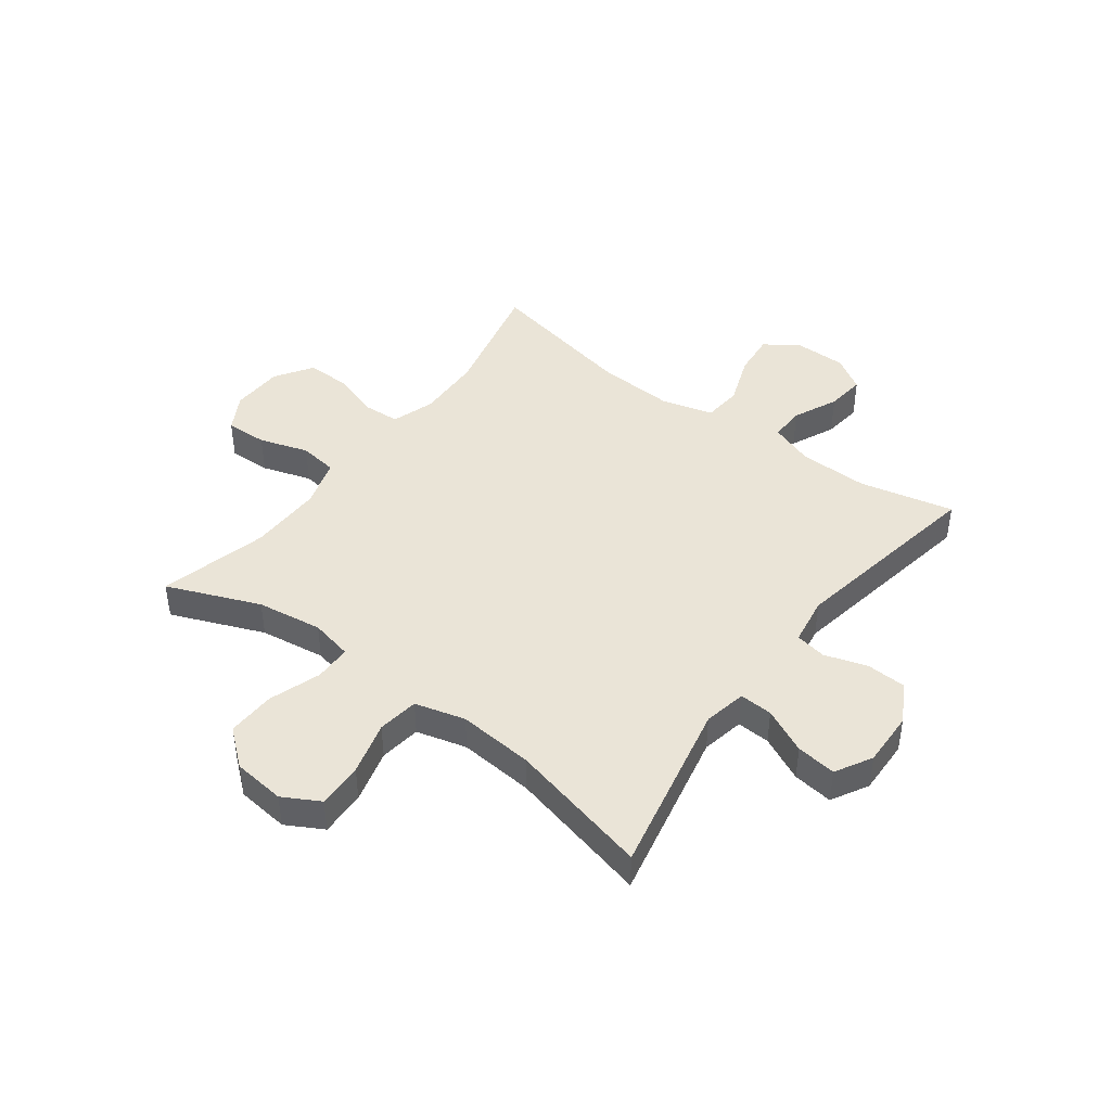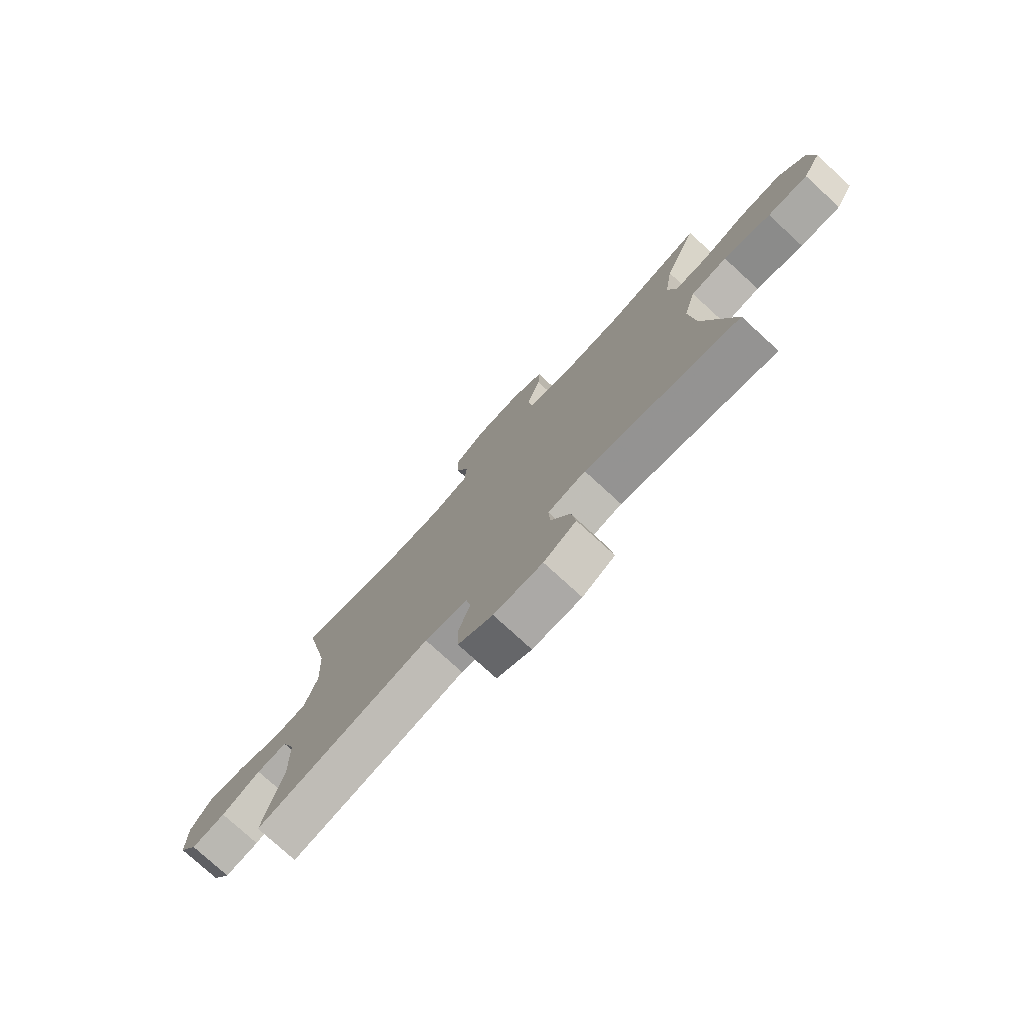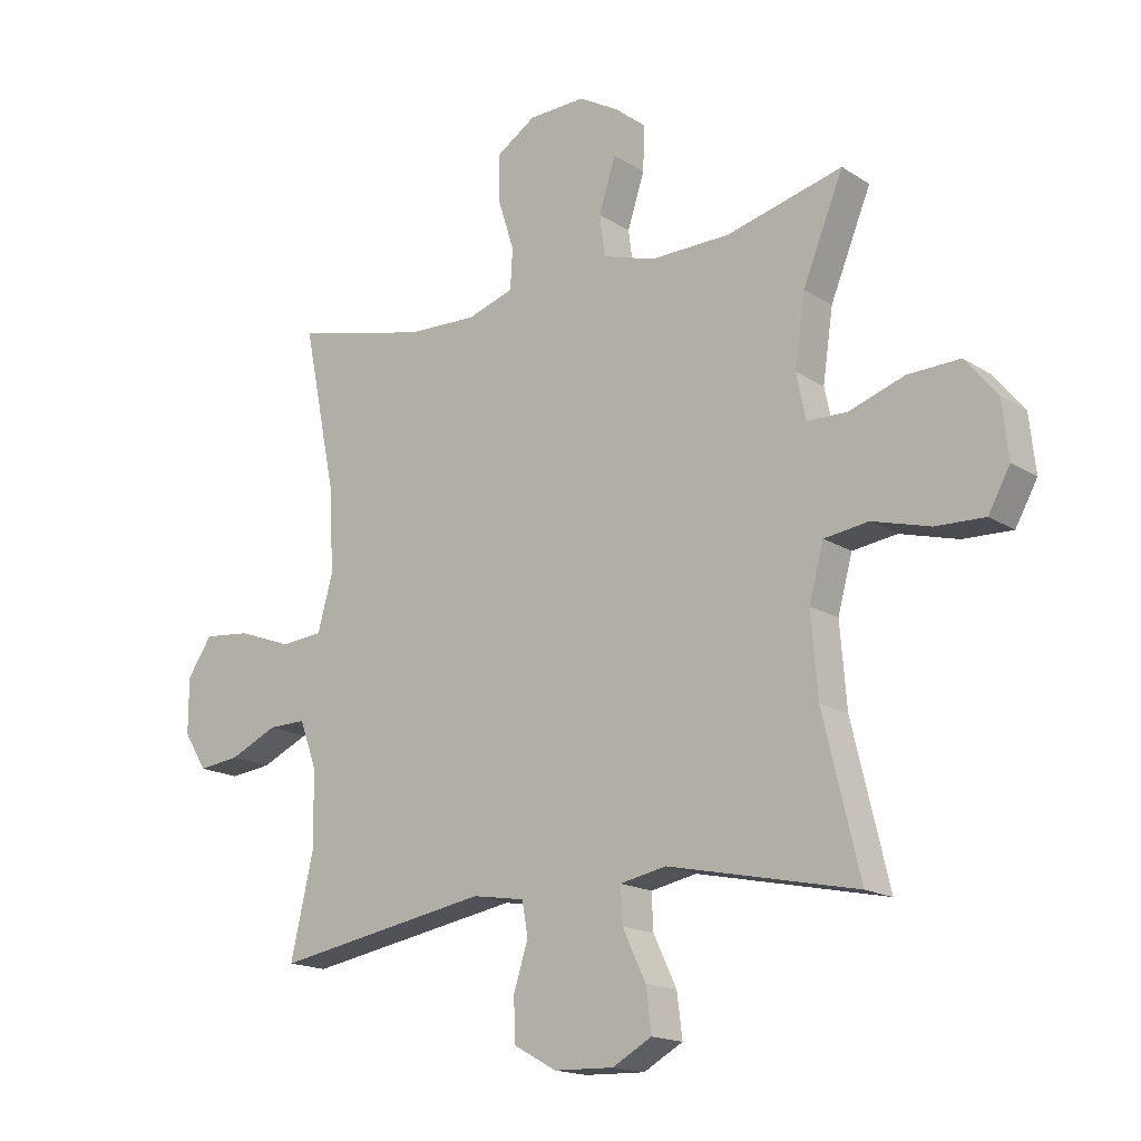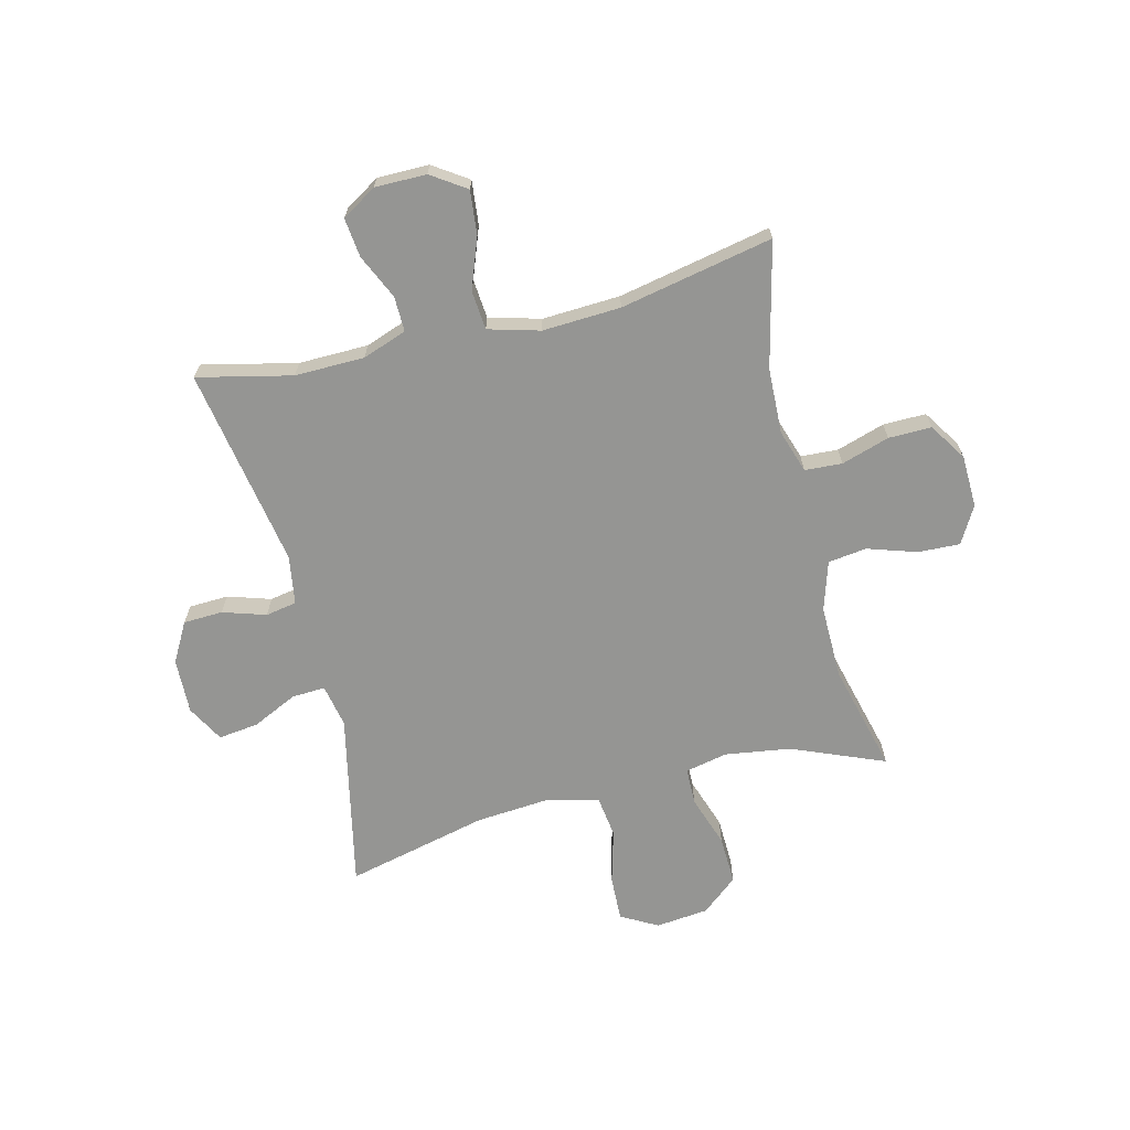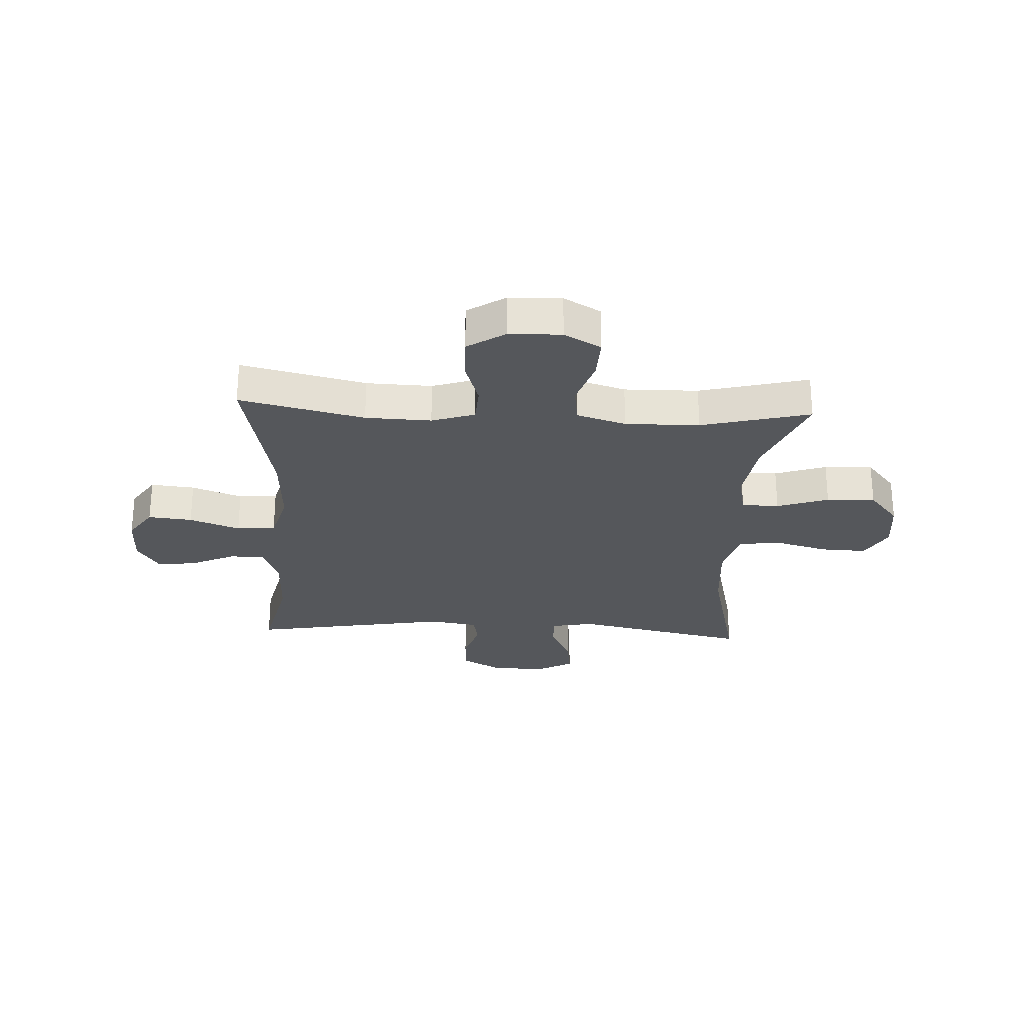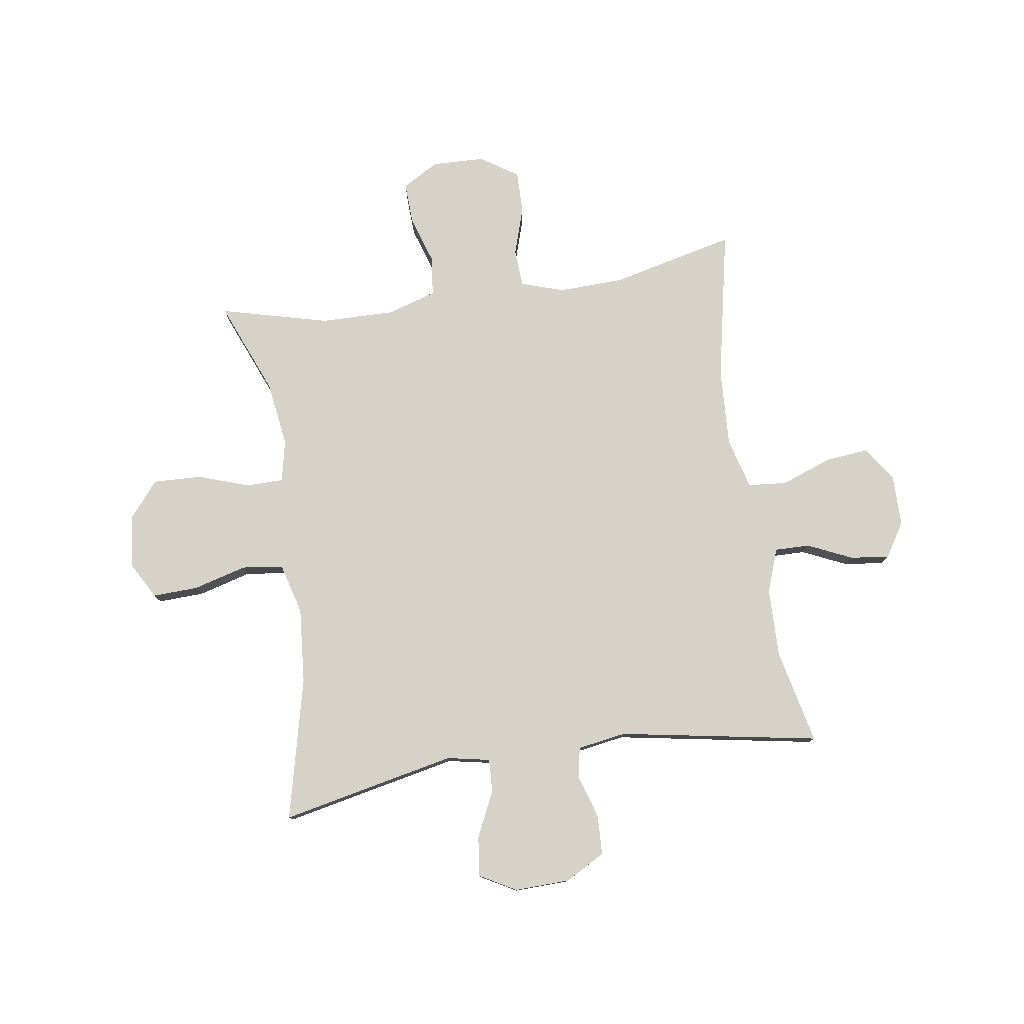
<metadata>
{"format":"obj","ext":"obj","renderer":"f3d","projection":"perspective","resolution":1024,"background":"white","views":[{"elev":43.7,"azim":126.9,"up":"+Y"},{"elev":-77.1,"azim":47.5,"up":"+Z"},{"elev":-16.7,"azim":38.2,"up":"+Z"},{"elev":-67.3,"azim":-76.1,"up":"+Y"},{"elev":-26.6,"azim":-2.9,"up":"+Y"},{"elev":78.5,"azim":171.5,"up":"+Y"}]}
</metadata>
<code>
v -0.5 0.07 -0.5
v -0.462 0.07 -0.333
v -0.464 0.07 -0.21
v -0.492 0.07 -0.132
v -0.554 0.07 -0.133
v -0.633 0.07 -0.169
v -0.702 0.07 -0.177
v -0.74 0.07 -0.116
v -0.74 0.07 -0.025
v -0.699 0.07 0.036
v -0.621 0.07 0.028
v -0.532 0.07 -0.005
v -0.463 0.07 0.001
v -0.438 0.07 0.092
v -0.445 0.07 0.23
v -0.5 0.07 0.5
v -0.28 0.07 0.448
v -0.164 0.07 0.444
v -0.088 0.07 0.469
v -0.084 0.07 0.535
v -0.111 0.07 0.62
v -0.112 0.07 0.696
v -0.046 0.07 0.739
v 0.047 0.07 0.742
v 0.112 0.07 0.705
v 0.109 0.07 0.631
v 0.081 0.07 0.544
v 0.09 0.07 0.476
v 0.177 0.07 0.449
v 0.308 0.07 0.451
v 0.5 0.07 0.5
v 0.433 0.07 0.336
v 0.416 0.07 0.22
v 0.432 0.07 0.145
v 0.498 0.07 0.144
v 0.589 0.07 0.175
v 0.675 0.07 0.178
v 0.728 0.07 0.114
v 0.738 0.07 0.021
v 0.702 0.07 -0.044
v 0.621 0.07 -0.041
v 0.526 0.07 -0.015
v 0.453 0.07 -0.025
v 0.429 0.07 -0.114
v 0.44 0.07 -0.248
v 0.5 0.07 -0.5
v 0.189 0.07 -0.434
v 0.113 0.07 -0.449
v 0.116 0.07 -0.508
v 0.154 0.07 -0.588
v 0.163 0.07 -0.659
v 0.098 0.07 -0.695
v 0 0.07 -0.692
v -0.07 0.07 -0.653
v -0.073 0.07 -0.583
v -0.049 0.07 -0.507
v -0.059 0.07 -0.452
v -0.145 0.07 -0.438
v -0.5 0 -0.5
v -0.462 0 -0.333
v -0.464 0 -0.21
v -0.492 0 -0.132
v -0.554 0 -0.133
v -0.633 0 -0.169
v -0.702 0 -0.177
v -0.74 0 -0.116
v -0.74 0 -0.025
v -0.699 0 0.036
v -0.621 0 0.028
v -0.532 0 -0.005
v -0.463 0 0.001
v -0.438 0 0.092
v -0.445 0 0.23
v -0.5 0 0.5
v -0.28 0 0.448
v -0.164 0 0.444
v -0.088 0 0.469
v -0.084 0 0.535
v -0.111 0 0.62
v -0.112 0 0.696
v -0.046 0 0.739
v 0.047 0 0.742
v 0.112 0 0.705
v 0.109 0 0.631
v 0.081 0 0.544
v 0.09 0 0.476
v 0.177 0 0.449
v 0.308 0 0.451
v 0.5 0 0.5
v 0.433 0 0.336
v 0.416 0 0.22
v 0.432 0 0.145
v 0.498 0 0.144
v 0.589 0 0.175
v 0.675 0 0.178
v 0.728 0 0.114
v 0.738 0 0.021
v 0.702 0 -0.044
v 0.621 0 -0.041
v 0.526 0 -0.015
v 0.453 0 -0.025
v 0.429 0 -0.114
v 0.44 0 -0.248
v 0.5 0 -0.5
v 0.189 0 -0.434
v 0.113 0 -0.449
v 0.116 0 -0.508
v 0.154 0 -0.588
v 0.163 0 -0.659
v 0.098 0 -0.695
v 0 0 -0.692
v -0.07 0 -0.653
v -0.073 0 -0.583
v -0.049 0 -0.507
v -0.059 0 -0.452
v -0.145 0 -0.438
f 54 55 56
f 53 54 56
f 52 53 56
f 51 52 56
f 50 51 56
f 49 50 56
f 48 49 56 57
f 47 48 57 58
f 45 46 47
f 44 45 47 58
f 40 41 42
f 39 40 42
f 38 39 42
f 37 38 42
f 36 37 42
f 35 36 42
f 34 35 42 43
f 58 1 2
f 44 58 2
f 43 44 2
f 34 43 2
f 33 34 2
f 25 26 27
f 24 25 27
f 23 24 27
f 22 23 27
f 21 22 27
f 20 21 27
f 19 20 27 28
f 18 19 28 29
f 15 16 17
f 14 15 17 18
f 13 14 18 29
f 10 11 12
f 9 10 12
f 8 9 12
f 7 8 12
f 6 7 12
f 5 6 12
f 4 5 12 13
f 13 29 30
f 4 13 30
f 3 4 30
f 2 3 30
f 33 2 30
f 32 33 30
f 30 31 32
f 114 113 112
f 114 112 111
f 114 111 110
f 114 110 109
f 114 109 108
f 114 108 107
f 115 114 107 106
f 116 115 106 105
f 105 104 103
f 116 105 103 102
f 100 99 98
f 100 98 97
f 100 97 96
f 100 96 95
f 100 95 94
f 100 94 93
f 101 100 93 92
f 60 59 116
f 60 116 102
f 60 102 101
f 60 101 92
f 60 92 91
f 85 84 83
f 85 83 82
f 85 82 81
f 85 81 80
f 85 80 79
f 85 79 78
f 86 85 78 77
f 87 86 77 76
f 75 74 73
f 76 75 73 72
f 87 76 72 71
f 70 69 68
f 70 68 67
f 70 67 66
f 70 66 65
f 70 65 64
f 70 64 63
f 71 70 63 62
f 88 87 71
f 88 71 62
f 88 62 61
f 88 61 60
f 88 60 91
f 88 91 90
f 90 89 88
f 1 59 60 2
f 2 60 61 3
f 3 61 62 4
f 4 62 63 5
f 5 63 64 6
f 6 64 65 7
f 7 65 66 8
f 8 66 67 9
f 9 67 68 10
f 10 68 69 11
f 11 69 70 12
f 12 70 71 13
f 13 71 72 14
f 14 72 73 15
f 15 73 74 16
f 16 74 75 17
f 17 75 76 18
f 18 76 77 19
f 19 77 78 20
f 20 78 79 21
f 21 79 80 22
f 22 80 81 23
f 23 81 82 24
f 24 82 83 25
f 25 83 84 26
f 26 84 85 27
f 27 85 86 28
f 28 86 87 29
f 29 87 88 30
f 30 88 89 31
f 31 89 90 32
f 32 90 91 33
f 33 91 92 34
f 34 92 93 35
f 35 93 94 36
f 36 94 95 37
f 37 95 96 38
f 38 96 97 39
f 39 97 98 40
f 40 98 99 41
f 41 99 100 42
f 42 100 101 43
f 43 101 102 44
f 44 102 103 45
f 45 103 104 46
f 46 104 105 47
f 47 105 106 48
f 48 106 107 49
f 49 107 108 50
f 50 108 109 51
f 51 109 110 52
f 52 110 111 53
f 53 111 112 54
f 54 112 113 55
f 55 113 114 56
f 56 114 115 57
f 57 115 116 58
f 58 116 59 1

</code>
